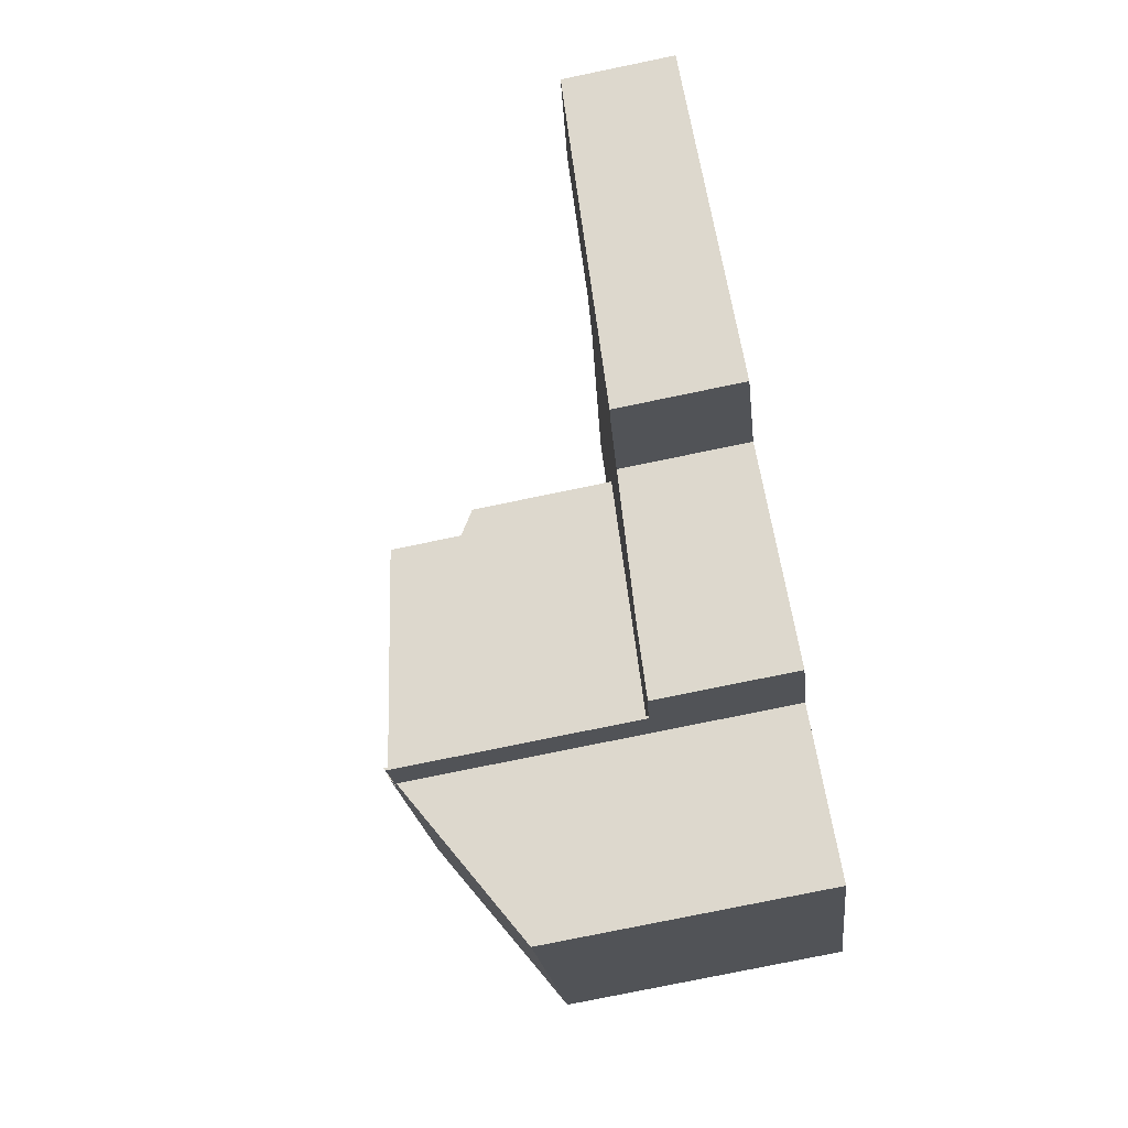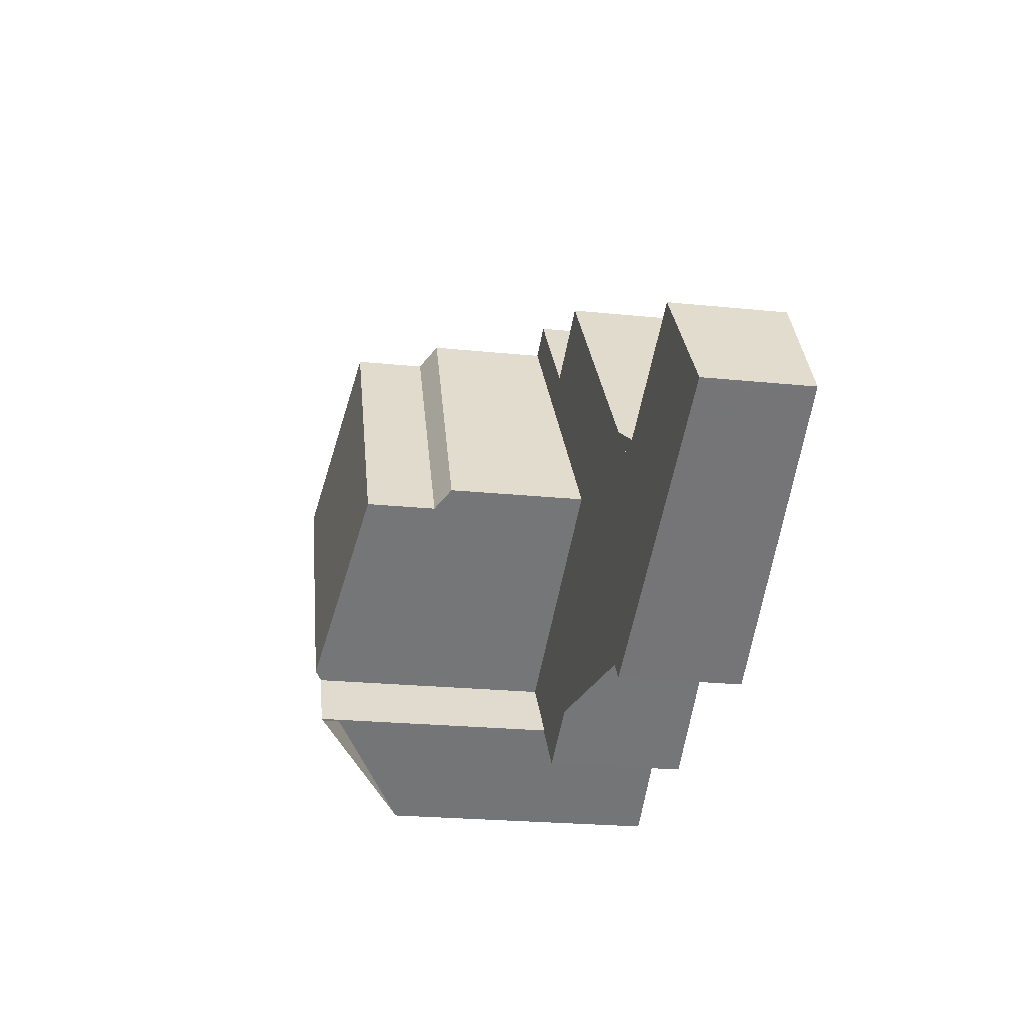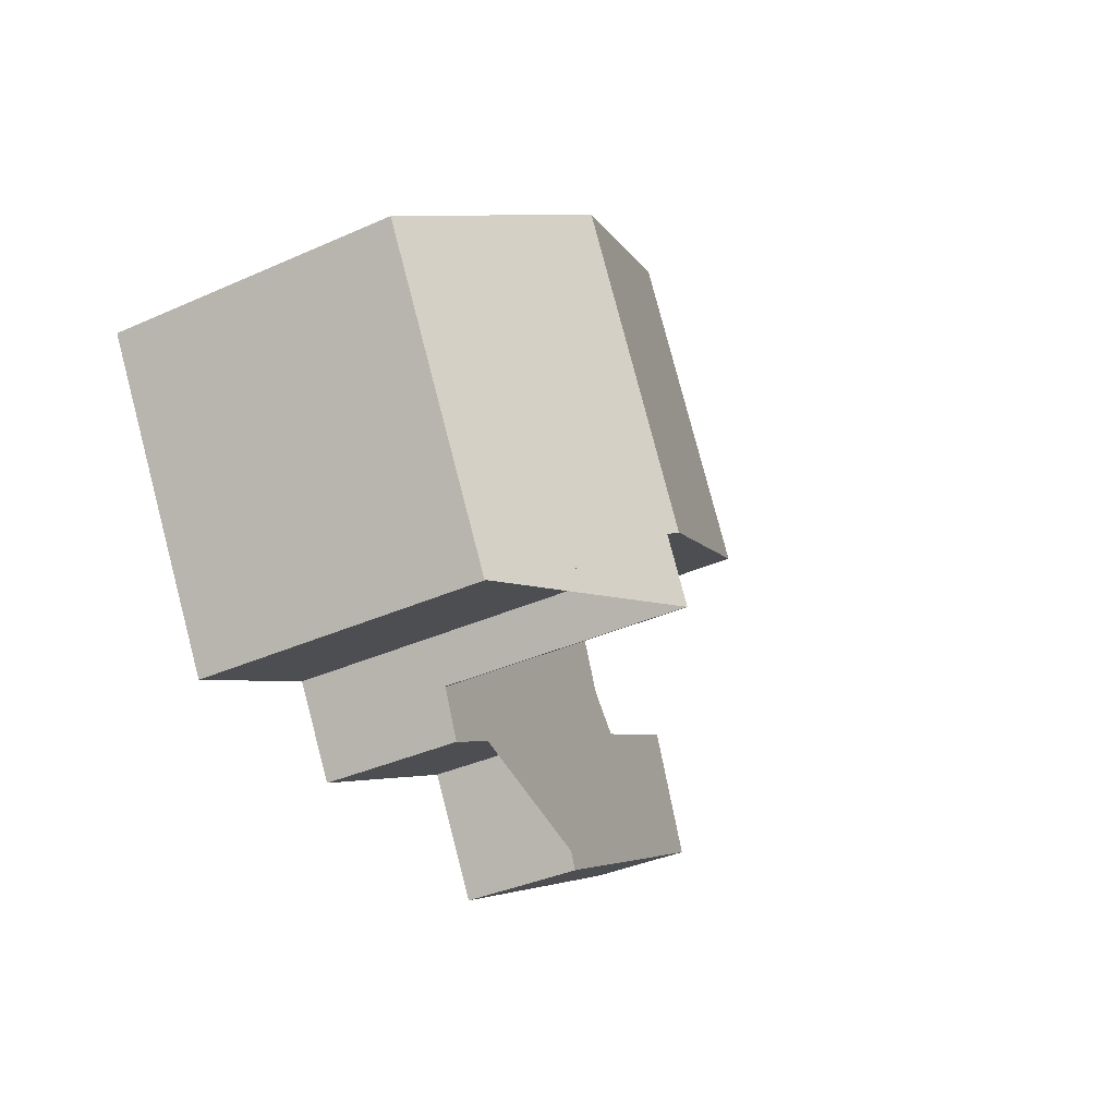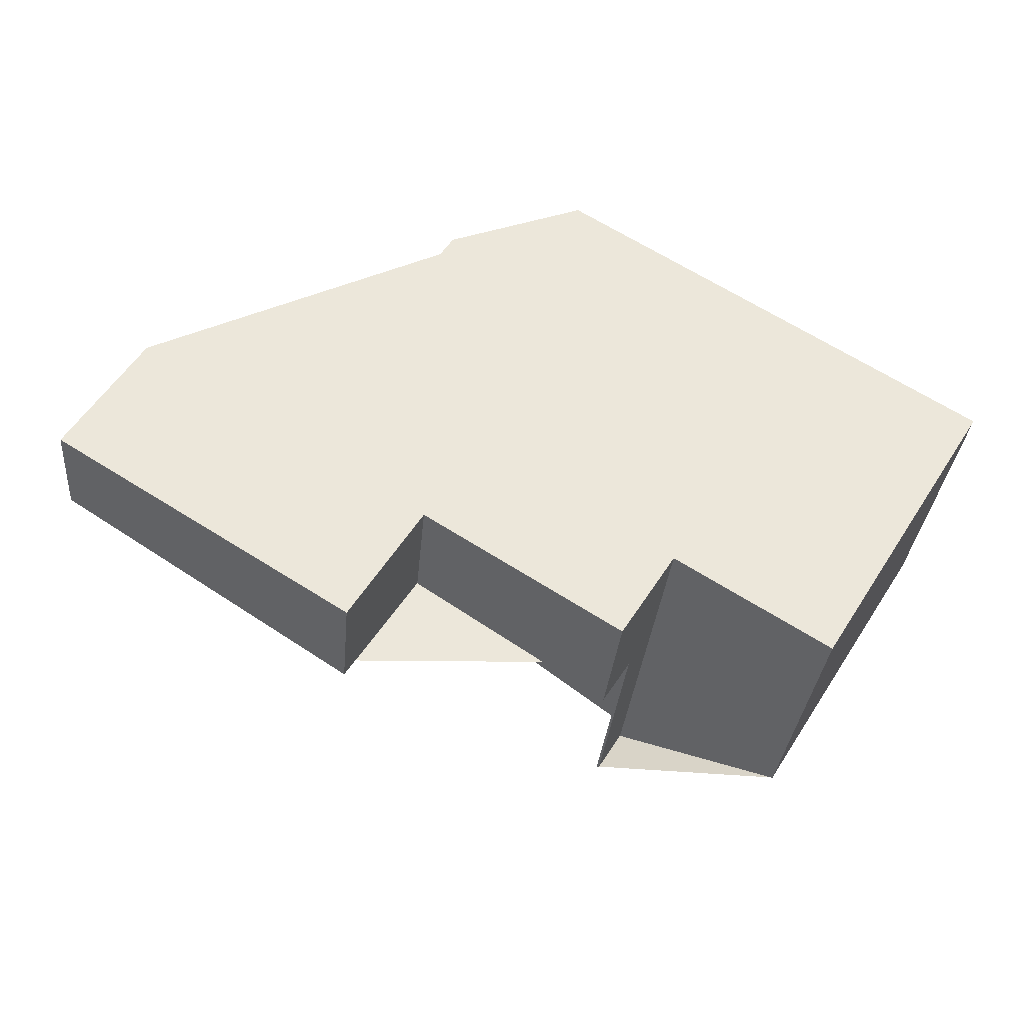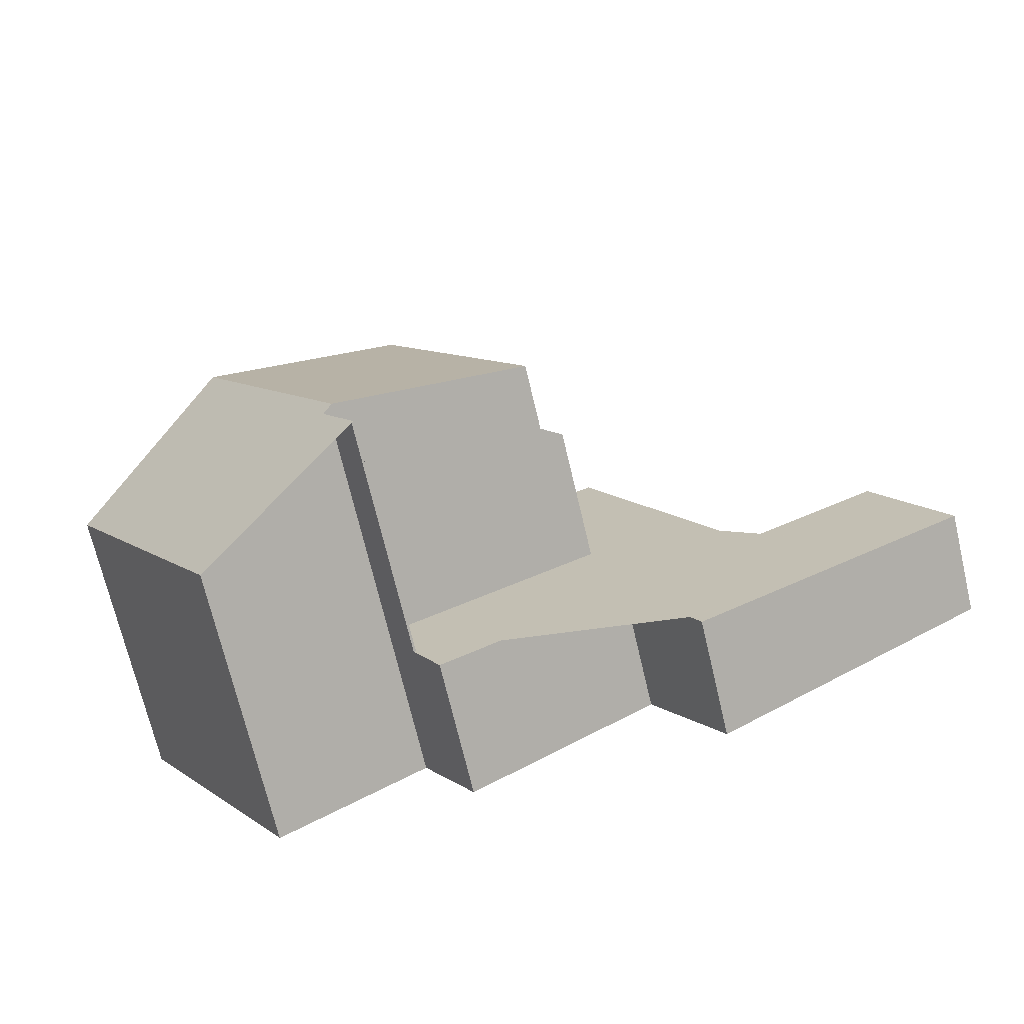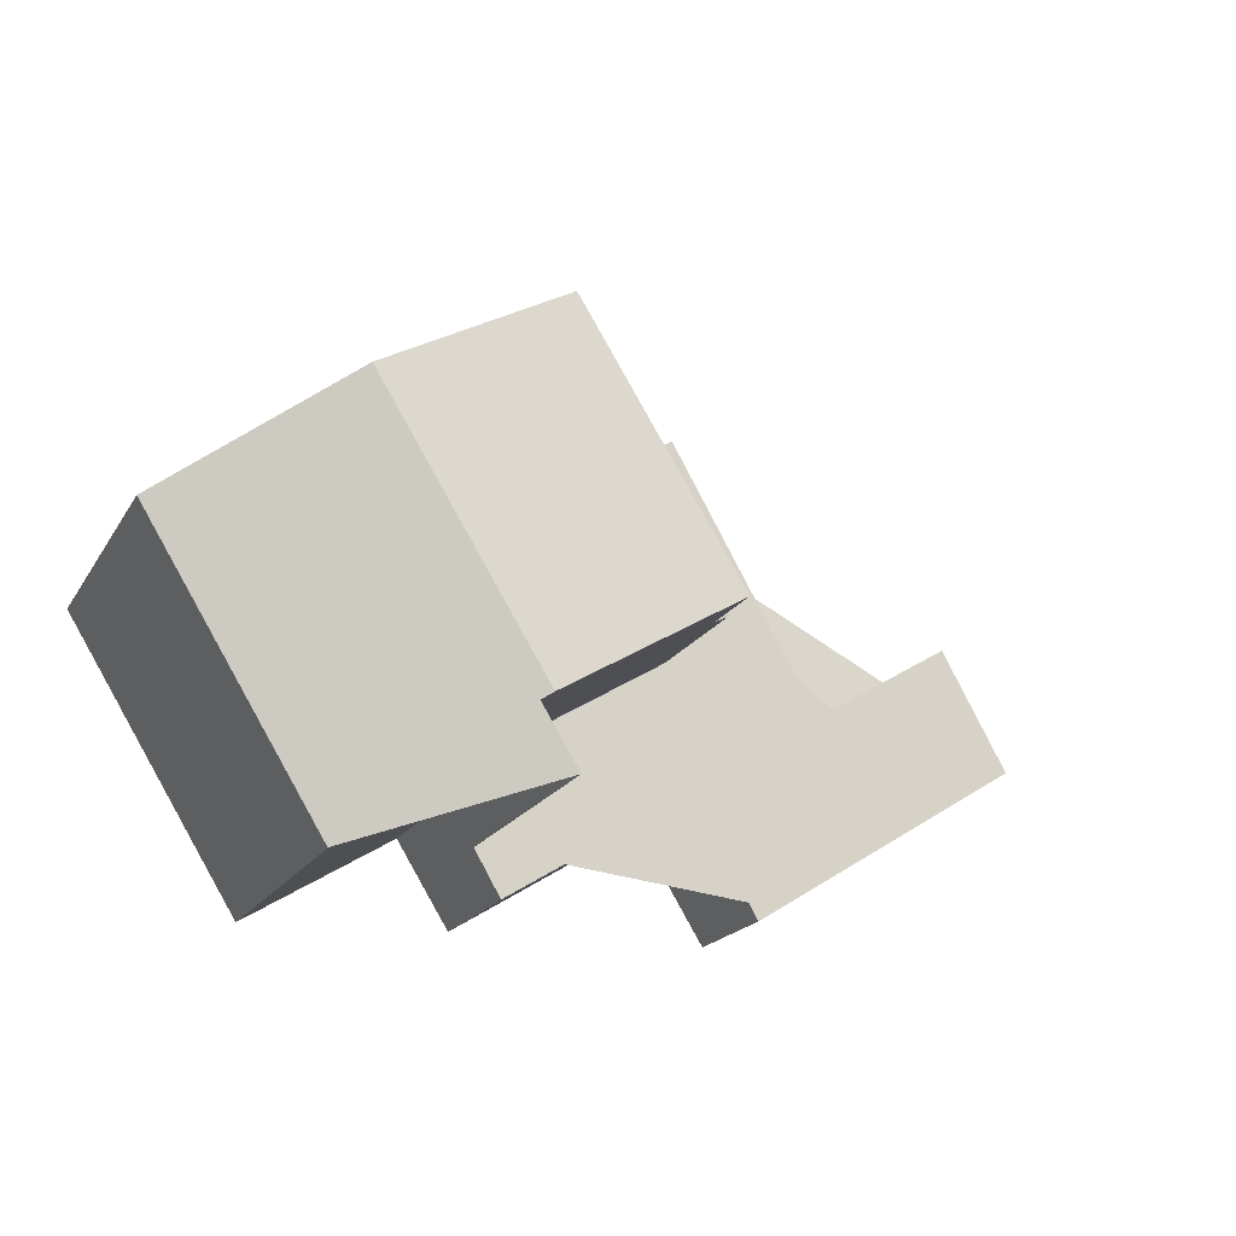
<metadata>
{"format":"obj","ext":"obj","renderer":"f3d","projection":"perspective","resolution":1024,"background":"white","views":[{"elev":-78.9,"azim":101.6,"up":"+Y"},{"elev":-24.5,"azim":80.6,"up":"+Y"},{"elev":-39.2,"azim":-61.2,"up":"+Y"},{"elev":-32.6,"azim":174.9,"up":"+Y"},{"elev":-72.3,"azim":13.4,"up":"+Y"},{"elev":-19.9,"azim":-23.0,"up":"+Y"}]}
</metadata>
<code>
v -2009 -803.6 3.303
v -2008 -805.8 3.153
v -2006 -804.8 3.069
v -2003 -810.3 2.679
v -2000 -808.3 2.511
v -1998 -810.8 2.334
v -2004 -814.7 2.662
v -2006 -812.3 2.833
v -2010 -814.9 3.051
v -2018 -809.1 6.263
v -2011 -813.1 8.402
v -2014 -815.1 6.238
v -2000 -808.8 2.554
v -1999 -811.2 2.363
v -2008 -805.7 3.156
v -2004 -814.5 2.647
v -2009 -803.8 3.292
v -2011 -813.9 3.118
v -2010 -804 3.339
v -2015 -807 8.606
v -2010 -804.4 7.839
v -2010 -804.5 7.838
v -2014 -807.1 8.605
v -2015 -807 8.606
v -2010 -804.4 7.839
v -2011 -812.5 8.582
v -2011 -813.9 8.4
v -2010 -804.4 6.302
v -2010 -811.7 8.332
v -2013 -806.3 8.36
v -2013 -806.1 8.361
v -2010 -804 5.942
v -2013 -809 8.597
v -2009 -806.4 6.298
v -2009 -806.1 3.193
v -2012 -808.2 8.35
v -2009 -806.4 7.83
v -2017 -811.2 6.254
v -2013 -809 8.597
v -2009 -806.4 7.83
v -2009 -806.1 5.949
v -2007 -809.9 6.29
v -2007 -809.9 2.972
v -2009 -806.4 6.298
v -2007 -809.9 7.814
v -2010 -804.4 6.302
v -2010 -804.5 6.302
v -2010 -804.5 7.838
v -2010 -804.2 3.327
v -2014 -807.1 8.605
v -2018 -809.3 6.262
v -2010 -804.5 6.302
v -2010 -804.2 5.942
v -2011 -813.9 3.118
v -2006 -811.2 2.885
v -2003 -809.4 2.74
v -2011 -813.9 8.4
v -2010 -813.9 3.116
v -2010 -813.9 8.431
v -1999 -811.2 2.364
v -1998 -810.8 2.336
v -2004 -814.7 2.662
v -2004 -814.5 2.647
v -2003 -813.8 2.589
v -2003 -813.8 2.588
v -2009 -803.8 3.294
v -2008 -805.7 3.159
v -2009 -803.7 3.306
v -2005 -810.5 2.827
v -2004 -814.3 2.625
v -2004 -814.3 2.625
v -2009 -806.1 3.193
v -2010 -804.2 3.327
v -2010 -804 3.339
v -2006 -809.6 2.949
v -2006 -809.6 5.961
v -2006 -810.9 2.862
v -2009 -806.1 5.949
v -2010 -804 5.942
v -2010 -804.2 5.942
v -1999 -811.6 2.401
v -1999 -811.6 2.4
v -2001 -809.1 2.578
v -1999 -811.2 2.367
v -1999 -811.2 2.368
v -1999 -810.6 2.411
v -2000 -808.7 2.543
v -1998 -810.9 2.338
v -1998 -810.9 2.34
v -2000 -808.4 2.515
v -2004 -813.9 2.65
v -2004 -814.2 2.672
v -1999 -810.9 2.388
v -1999 -810.9 2.39
v -2000 -811.3 2.424
v -1998 -810.6 2.362
v -1998 -810.5 2.358
v -2005 -814.4 2.688
v -2003 -813.5 2.613
v -2001 -812.5 2.526
v -2001 -812.8 2.502
v -2001 -812.8 2.501
v -2006 -804.8 3.069
v -2003 -809.4 2.74
v -2000 -812 2.433
v -2000 -811.7 2.456
v -2000 -812 2.432
v -2002 -809.5 2.609
v -2004 -814.2 2.668
v -2004 -814 2.646
v -1999 -810.9 2.388
v -1999 -810.9 2.386
v -2000 -811.3 2.422
v -1998 -810.6 2.36
v -1998 -810.5 2.356
v -2004 -814.4 2.683
v -2003 -813.5 2.609
v -2001 -812.5 2.523
v -2000 -811.7 2.454
v -2014 -815 6.256
v -2017 -811.1 6.273
v -2018 -809.3 6.281
v -2018 -809.1 6.282
v -2011 -812.5 8.582
v -2006 -809.6 2.949
v -2007 -809.9 7.814
v -2010 -811.7 8.332
v -2011 -812.5 8.582
v -2014 -814.7 6.258
v -2006 -809.6 5.961
v -2007 -809.9 6.29
v -2006 -809.6 2.949
v -2006 -809.2 2.913
v -2004 -808.2 2.827
v -2004 -808.2 2.827
v -2007 -809.9 2.972
v -2006 -809.6 5.961
v -2007 -809.9 6.29
v -2011 -812.7 3.202
v -2011 -812.7 8.436
v -2007 -809.9 7.814
v -2014 -814.7 6.239
v -2011 -812.7 8.436
v -2013 -809.1 8.451
v -2010 -813.9 8.431
v -2015 -807.3 8.459
v -2015 -807.1 8.46
v -2010 -813.9 3.116
v -2010 -813.9 8.431
v -2011 -812.7 3.202
v -2010 -813.9 3.116
v -2010 -814.8 3.049
v -2011 -812.7 8.436
v -2011 -812.7 3.202
v -2009 -803.8 3.292
v -2009 -803.6 3.303
v -2009 -803.6 4.441e-16
v -2009 -803.8 0
v -2006 -804.8 3.069
v -2008 -805.8 3.153
v -2008 -805.8 0
v -2006 -804.8 0
v -2004 -808.2 2.827
v -2006 -804.8 3.069
v -2006 -804.8 0
v -2004 -808.2 0
v -2002 -809.5 2.609
v -2003 -810.3 2.679
v -2003 -810.3 4.441e-16
v -2002 -809.5 4.441e-16
v -1998 -810.5 2.358
v -2000 -808.3 2.511
v -2000 -808.3 0
v -1998 -810.5 0
v -1998 -810.9 2.338
v -1998 -810.8 2.334
v -1998 -810.8 0
v -1998 -810.9 4.441e-16
v -2004 -814.7 2.662
v -2004 -814.7 2.662
v -2004 -814.7 0
v -2004 -814.7 0
v -2010 -814.8 3.049
v -2006 -812.3 2.833
v -2006 -812.3 0
v -2010 -814.8 0
v -2011 -813.9 3.118
v -2010 -814.9 3.051
v -2010 -814.9 0
v -2011 -813.9 0
v -2018 -809.1 6.282
v -2018 -809.1 6.263
v -2018 -809.1 -8.882e-16
v -2018 -809.1 0
v -2014 -815 6.256
v -2011 -813.1 8.402
v -2011 -813.1 0
v -2014 -815 0
v -2014 -814.7 6.239
v -2014 -815.1 6.238
v -2014 -815.1 0
v -2014 -814.7 0
v -2000 -808.7 2.543
v -2000 -808.8 2.554
v -2000 -808.8 4.441e-16
v -2000 -808.7 0
v -1999 -811.2 2.367
v -1999 -811.2 2.363
v -1999 -811.2 0
v -1999 -811.2 0
v -2008 -805.8 3.153
v -2008 -805.7 3.156
v -2008 -805.7 0
v -2008 -805.8 0
v -2004 -814.7 2.662
v -2004 -814.5 2.647
v -2004 -814.5 0
v -2004 -814.7 0
v -2008 -805.7 3.156
v -2009 -803.8 3.292
v -2009 -803.8 0
v -2008 -805.7 0
v -2013 -806.1 8.361
v -2015 -807 8.606
v -2015 -807 0
v -2013 -806.1 0
v -2010 -804.4 7.839
v -2013 -806.1 8.361
v -2013 -806.1 0
v -2010 -804.4 0
v -2018 -809.3 6.262
v -2017 -811.2 6.254
v -2017 -811.2 0
v -2018 -809.3 8.882e-16
v -2010 -804 5.942
v -2010 -804.4 6.302
v -2010 -804.4 8.882e-16
v -2010 -804 0
v -2018 -809.1 6.263
v -2018 -809.3 6.262
v -2018 -809.3 8.882e-16
v -2018 -809.1 -8.882e-16
v -2003 -810.3 2.679
v -2003 -809.4 2.74
v -2003 -809.4 0
v -2003 -810.3 4.441e-16
v -2011 -813.1 8.402
v -2011 -813.9 8.4
v -2011 -813.9 0
v -2011 -813.1 0
v -1998 -810.8 2.334
v -1998 -810.8 2.336
v -1998 -810.8 0
v -1998 -810.8 0
v -2004 -814.4 2.683
v -2004 -814.7 2.662
v -2004 -814.7 0
v -2004 -814.4 0
v -2004 -814.3 2.625
v -2003 -813.8 2.588
v -2003 -813.8 0
v -2004 -814.3 4.441e-16
v -2009 -803.6 3.303
v -2009 -803.7 3.306
v -2009 -803.7 0
v -2009 -803.6 4.441e-16
v -2004 -814.5 2.647
v -2004 -814.3 2.625
v -2004 -814.3 4.441e-16
v -2004 -814.5 0
v -2009 -803.7 3.306
v -2010 -804 3.339
v -2010 -804 0
v -2009 -803.7 0
v -2000 -812 2.432
v -1999 -811.6 2.4
v -1999 -811.6 0
v -2000 -812 0
v -2000 -808.8 2.554
v -2001 -809.1 2.578
v -2001 -809.1 0
v -2000 -808.8 4.441e-16
v -1999 -811.6 2.4
v -1999 -811.2 2.367
v -1999 -811.2 0
v -1999 -811.6 0
v -2000 -808.4 2.515
v -2000 -808.7 2.543
v -2000 -808.7 0
v -2000 -808.4 4.441e-16
v -1999 -811.2 2.363
v -1998 -810.9 2.338
v -1998 -810.9 4.441e-16
v -1999 -811.2 0
v -2000 -808.3 2.511
v -2000 -808.4 2.515
v -2000 -808.4 4.441e-16
v -2000 -808.3 0
v -1998 -810.5 2.356
v -1998 -810.5 2.358
v -1998 -810.5 0
v -1998 -810.5 0
v -2006 -812.3 2.833
v -2005 -814.4 2.688
v -2005 -814.4 -4.441e-16
v -2006 -812.3 0
v -2003 -813.8 2.588
v -2001 -812.8 2.501
v -2001 -812.8 0
v -2003 -813.8 0
v -2006 -804.8 3.069
v -2006 -804.8 3.069
v -2006 -804.8 0
v -2006 -804.8 0
v -2001 -812.8 2.501
v -2000 -812 2.432
v -2000 -812 0
v -2001 -812.8 0
v -2001 -809.1 2.578
v -2002 -809.5 2.609
v -2002 -809.5 4.441e-16
v -2001 -809.1 0
v -1998 -810.8 2.336
v -1998 -810.5 2.356
v -1998 -810.5 0
v -1998 -810.8 0
v -2005 -814.4 2.688
v -2004 -814.4 2.683
v -2004 -814.4 0
v -2005 -814.4 -4.441e-16
v -2014 -815.1 6.238
v -2014 -815 6.256
v -2014 -815 0
v -2014 -815.1 0
v -2015 -807.1 8.46
v -2018 -809.1 6.282
v -2018 -809.1 0
v -2015 -807.1 -1.776e-15
v -2003 -809.4 2.74
v -2004 -808.2 2.827
v -2004 -808.2 0
v -2003 -809.4 0
v -2017 -811.2 6.254
v -2014 -814.7 6.239
v -2014 -814.7 0
v -2017 -811.2 0
v -2015 -807 8.606
v -2015 -807.1 8.46
v -2015 -807.1 -1.776e-15
v -2015 -807 0
v -2010 -814.9 3.051
v -2010 -814.8 3.049
v -2010 -814.8 0
v -2010 -814.9 0
v -2018 -809.1 0
v -2009 -803.6 0
v -2008 -805.8 0
v -2006 -804.8 0
v -2003 -810.3 0
v -2000 -808.3 0
v -1998 -810.8 0
v -2004 -814.7 0
v -2006 -812.3 0
v -2010 -814.9 0
v -2011 -813.1 0
v -2014 -815.1 0
f 89 61 6 88
f 63 16 7 62
f 71 64 65 70
f 73 66 67 72
f 74 68 66 73
f 31 21 22 30
f 127 36 37 126
f 144 39 128 143
f 48 40 34 47
f 42 29 45
f 30 23 20 31
f 124 33 36 127
f 125 35 41 130
f 36 30 22 37
f 147 24 50 146
f 33 23 30 36
f 49 19 32 53
f 47 28 25 48
f 146 50 39 144
f 53 41 35 49
f 133 69 77 132
f 140 59 58 139
f 96 90 5 97
f 152 9 54 151
f 91 77 69 99
f 102 65 64 101
f 66 17 15 67
f 68 1 17 66
f 131 44 78 137
f 80 52 46 79
f 78 44 52 80
f 134 104 69 133
f 100 99 69 104
f 70 16 63 71
f 75 43 42 76
f 132 77 55 136
f 92 55 77 91
f 85 60 14 84
f 94 86 93
f 84 82 81 85
f 95 83 13 86 94
f 86 13 87
f 88 14 60 89
f 93 86 87 90 96
f 110 71 63 109
f 112 60 85 111
f 111 85 81 113
f 114 89 60 112
f 115 61 89 114
f 109 63 62 116
f 117 64 71 110
f 118 101 64 117
f 113 81 105 119
f 105 81 82 107
f 135 56 104 134
f 108 83 95 106
f 119 105 101 118
f 107 102 101 105
f 106 100 104 56 4 108
f 109 92 91 110
f 111 94 93 112
f 113 95 94 111
f 112 93 96 114
f 114 96 97 115
f 116 98 92 109
f 110 91 99 117
f 117 99 100 118
f 119 106 95 113
f 118 100 106 119
f 142 38 121 129
f 122 51 10 123
f 121 38 51 122
f 132 72 67 133
f 134 103 3 135
f 138 34 40 141
f 133 67 15 2 103 134
f 129 120 12 142
f 143 129 121 144
f 146 122 123 147
f 145 27 18 148
f 144 121 122 146
f 151 55 92 98 8 152
f 153 26 29 42 43 154
f 150 136 55 151
f 149 57 11 120 129 143
f 156 157 158 155
f 160 161 162 159
f 164 165 166 163
f 168 169 170 167
f 172 173 174 171
f 176 177 178 175
f 180 181 182 179
f 184 185 186 183
f 188 189 190 187
f 192 193 194 191
f 196 197 198 195
f 200 201 202 199
f 204 205 206 203
f 208 209 210 207
f 212 213 214 211
f 216 217 218 215
f 220 221 222 219
f 224 225 226 223
f 228 229 230 227
f 232 233 234 231
f 236 237 238 235
f 240 241 242 239
f 244 245 246 243
f 248 249 250 247
f 252 253 254 251
f 256 257 258 255
f 260 261 262 259
f 264 265 266 263
f 268 269 270 267
f 272 273 274 271
f 276 277 278 275
f 280 281 282 279
f 284 285 286 283
f 288 289 290 287
f 292 293 294 291
f 296 297 298 295
f 300 301 302 299
f 304 305 306 303
f 308 309 310 307
f 312 313 314 311
f 316 317 318 315
f 320 321 322 319
f 324 325 326 323
f 328 329 330 327
f 332 333 334 331
f 336 337 338 335
f 340 341 342 339
f 344 345 346 343
f 348 349 350 347
f 352 353 354 351
f 356 357 358 359 360 361 362 363 364 365 366 355

</code>
